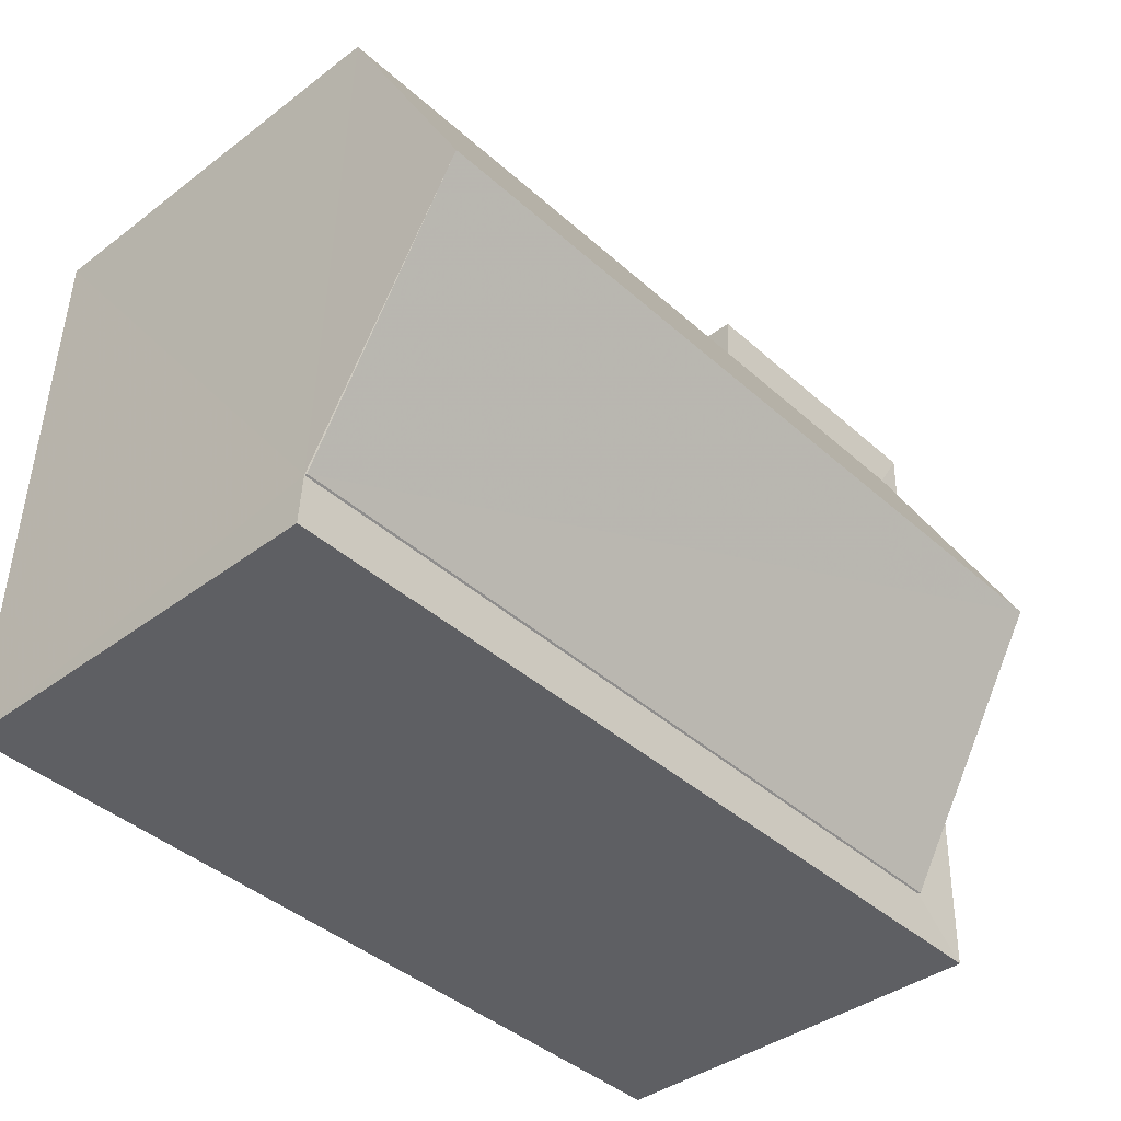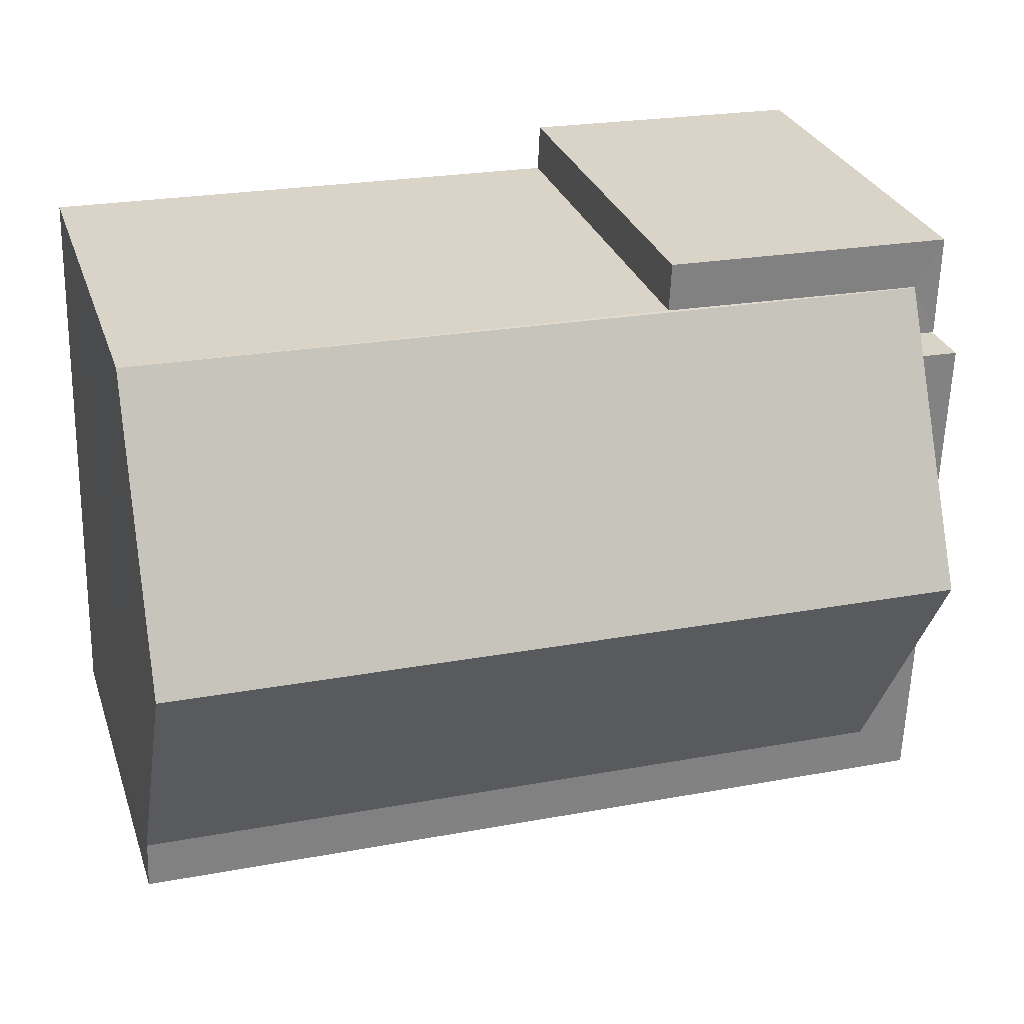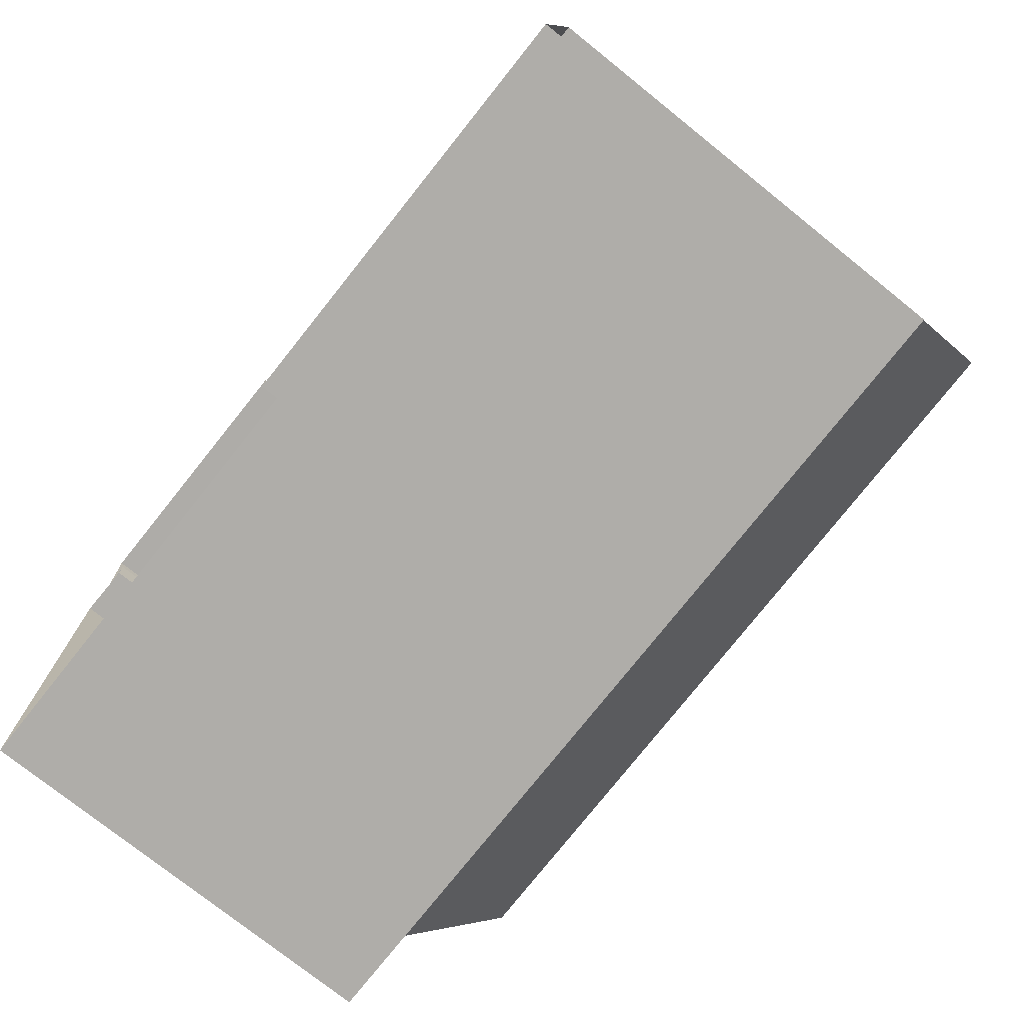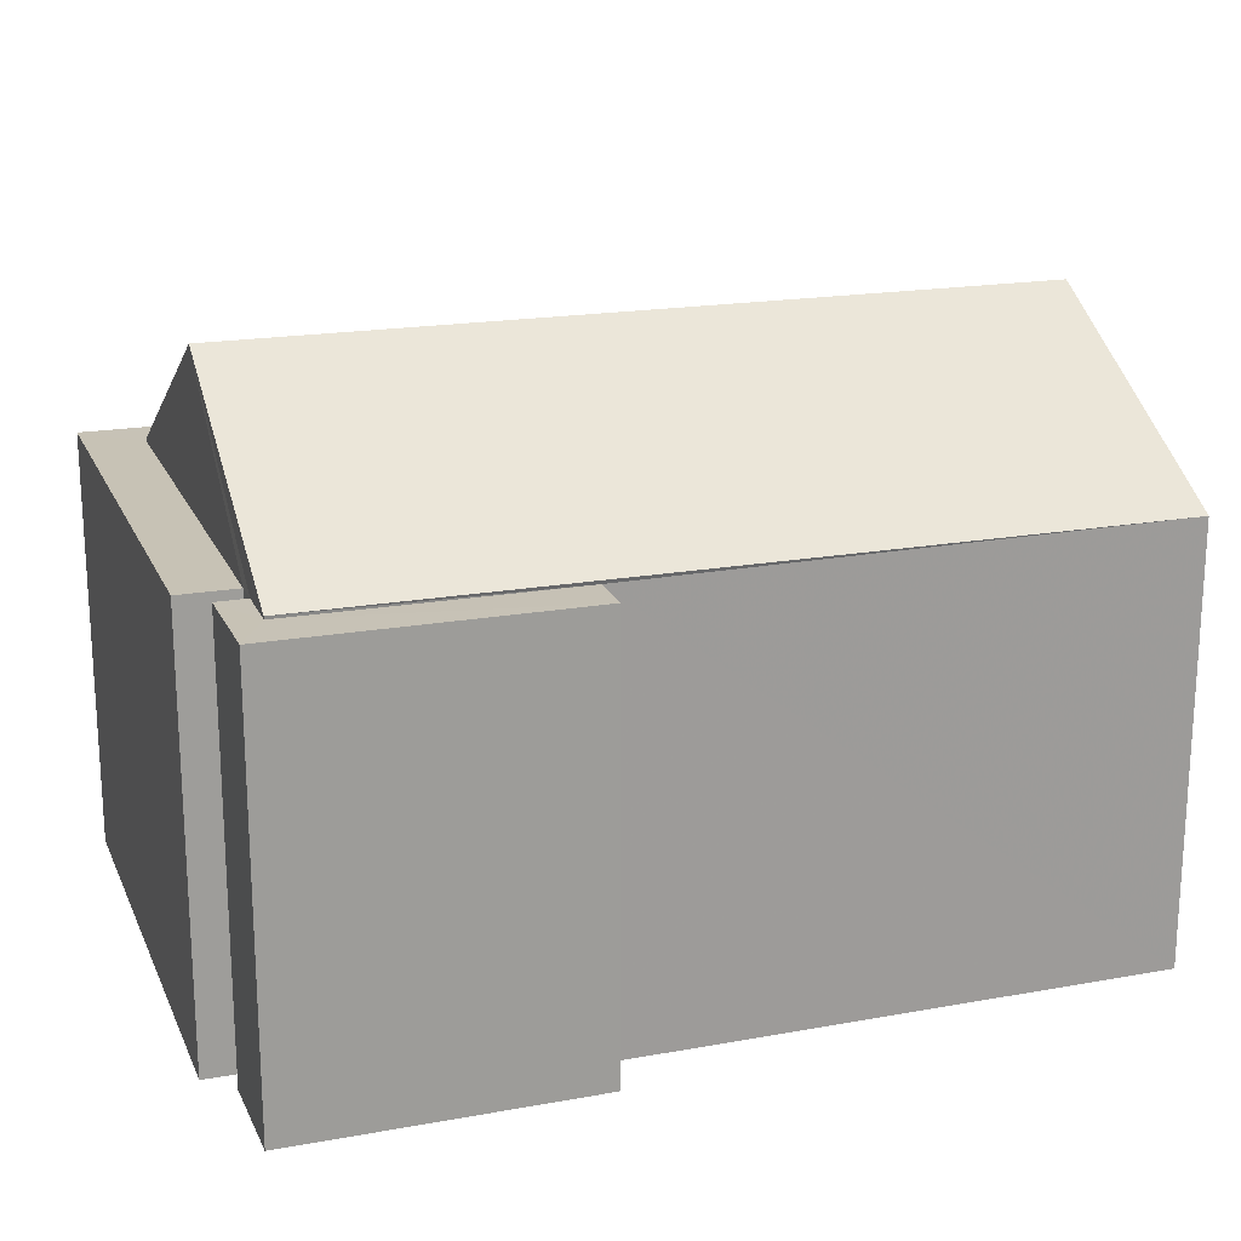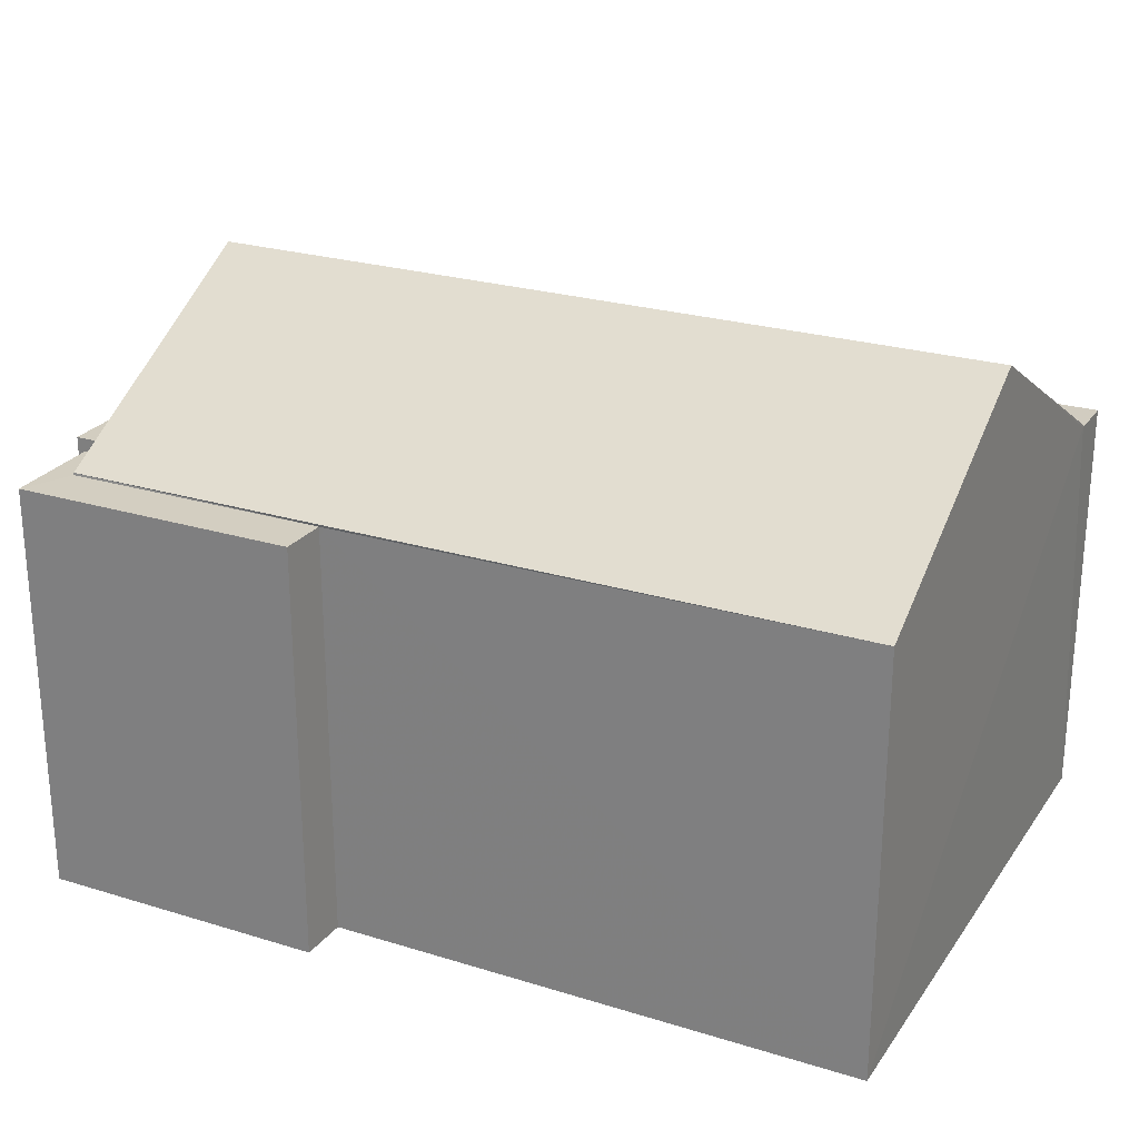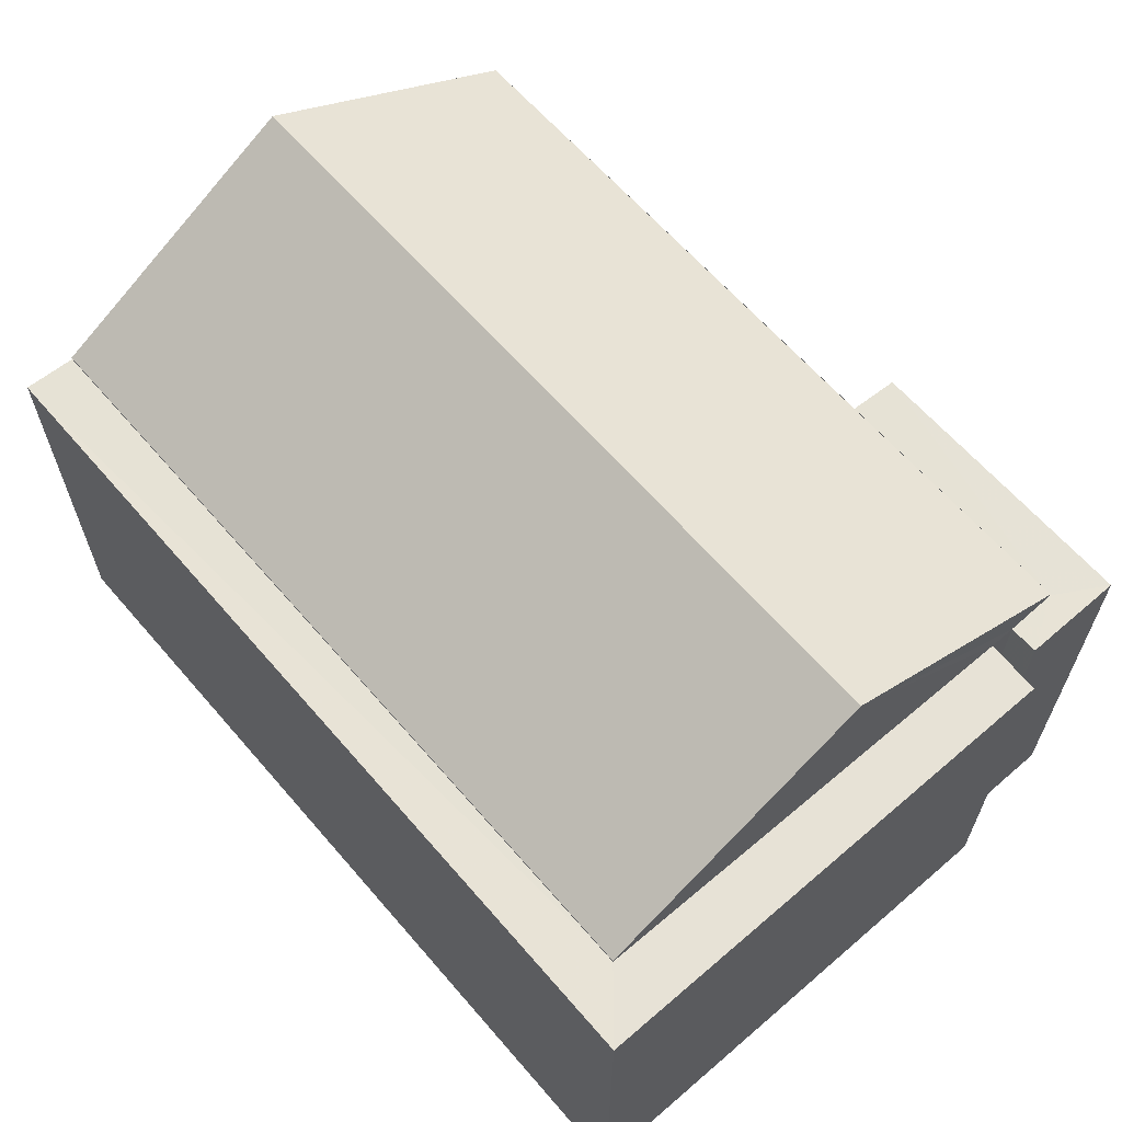
<metadata>
{"format":"obj","ext":"obj","renderer":"f3d","projection":"perspective","resolution":1024,"background":"white","views":[{"elev":-39.4,"azim":-46.9,"up":"+Y"},{"elev":29.0,"azim":-17.2,"up":"+Y"},{"elev":-75.9,"azim":-128.6,"up":"+Y"},{"elev":19.0,"azim":159.5,"up":"+Z"},{"elev":24.8,"azim":-155.0,"up":"+Z"},{"elev":63.2,"azim":47.7,"up":"+Z"}]}
</metadata>
<code>
v -3.719e+05 -1.043e+05 30.35
v -3.719e+05 -1.043e+05 30.35
v -3.719e+05 -1.043e+05 30.35
v -3.719e+05 -1.043e+05 30.35
v -3.719e+05 -1.043e+05 30.35
v -3.719e+05 -1.043e+05 30.35
v -3.719e+05 -1.043e+05 30.35
v -3.719e+05 -1.043e+05 30.35
v -3.719e+05 -1.043e+05 30.35
v -3.719e+05 -1.043e+05 30.35
v -3.719e+05 -1.043e+05 36.14
v -3.719e+05 -1.043e+05 36.14
v -3.719e+05 -1.043e+05 36.14
v -3.719e+05 -1.043e+05 36.14
v -3.719e+05 -1.043e+05 36.14
v -3.719e+05 -1.043e+05 36.14
v -3.719e+05 -1.043e+05 36.17
v -3.719e+05 -1.043e+05 36.17
v -3.719e+05 -1.043e+05 38.23
v -3.719e+05 -1.043e+05 38.23
v -3.719e+05 -1.043e+05 36.17
v -3.719e+05 -1.043e+05 36.17
v -3.719e+05 -1.043e+05 36.14
v -3.719e+05 -1.043e+05 36.14
v -3.719e+05 -1.043e+05 36.14
v -3.719e+05 -1.043e+05 36.14
v -3.719e+05 -1.043e+05 36.14
v -3.719e+05 -1.043e+05 36.14
f 1 2 3
f 3 4 1
f 5 6 2
f 7 8 9
f 1 7 9
f 8 10 9
f 1 9 5
f 1 5 2
f 11 12 13
f 13 12 14
f 11 15 12
f 14 12 16
f 17 18 19
f 20 17 19
f 21 22 20
f 19 21 20
f 23 24 25
f 24 26 25
f 25 27 28
f 25 26 27
f 15 11 7
f 1 15 7
f 13 10 8
f 13 14 10
f 24 3 2
f 26 24 2
f 5 27 6
f 5 28 27
f 23 3 24
f 3 23 4
f 19 18 23
f 19 23 21
f 18 4 23
f 1 4 15
f 4 18 15
f 15 17 12
f 15 18 17
f 13 8 7
f 11 13 7
f 9 10 14
f 16 9 14
f 12 17 16
f 17 20 16
f 16 28 9
f 9 28 5
f 20 22 25
f 28 20 25
f 16 20 28
f 26 2 6
f 27 26 6
f 25 22 21
f 23 25 21

</code>
